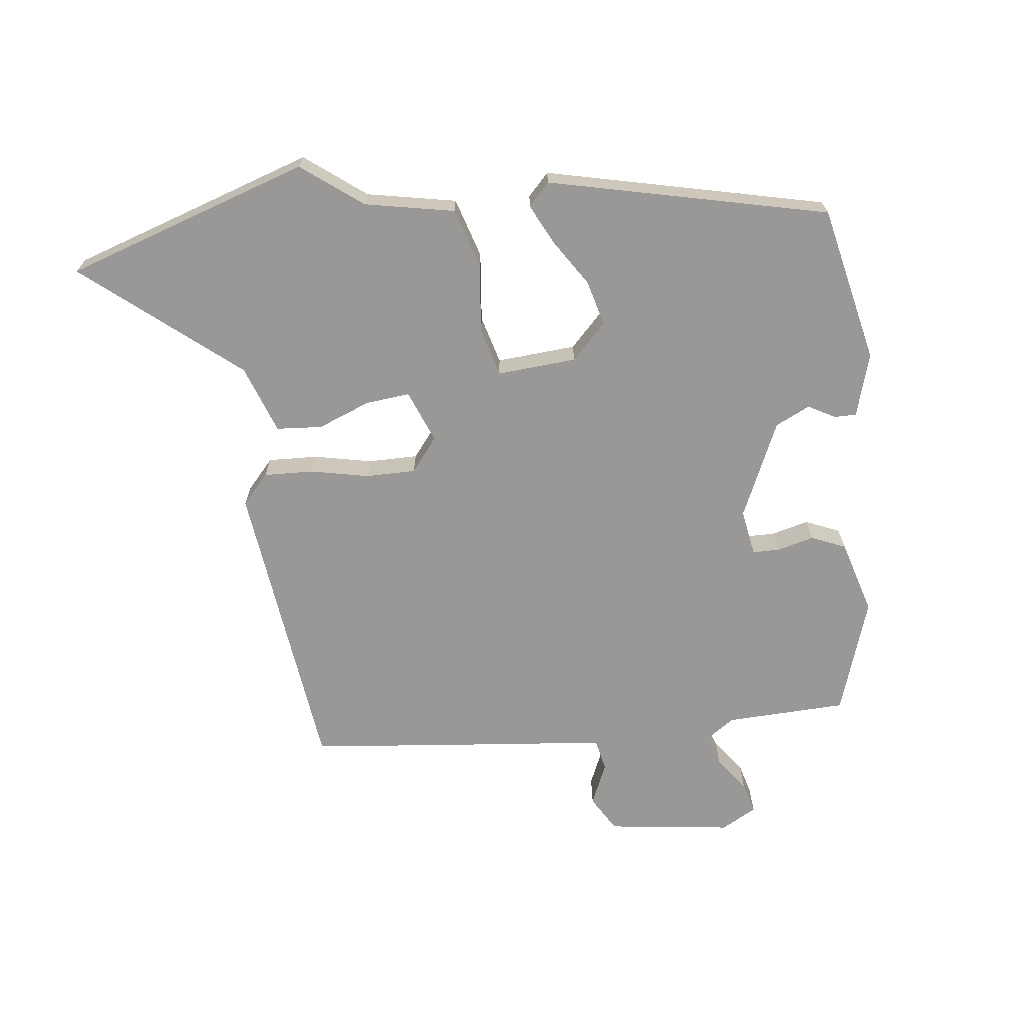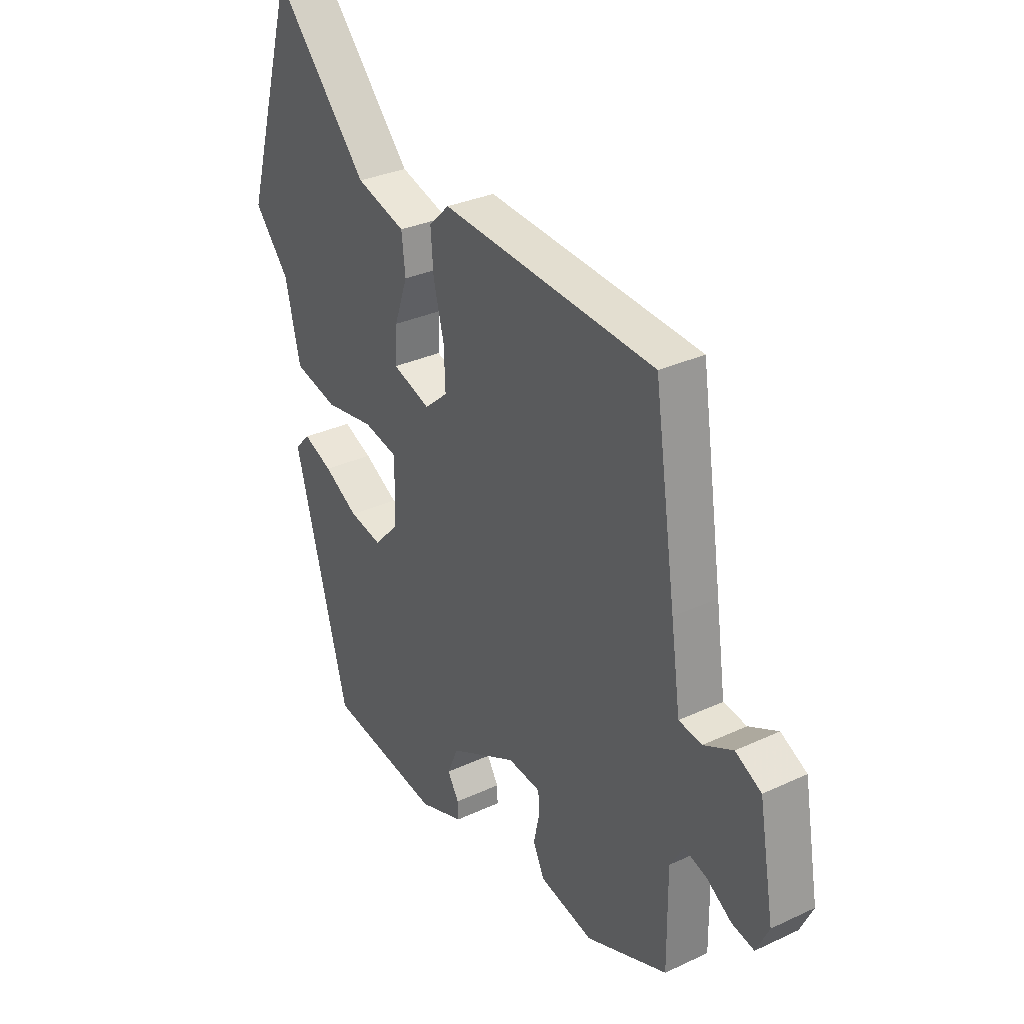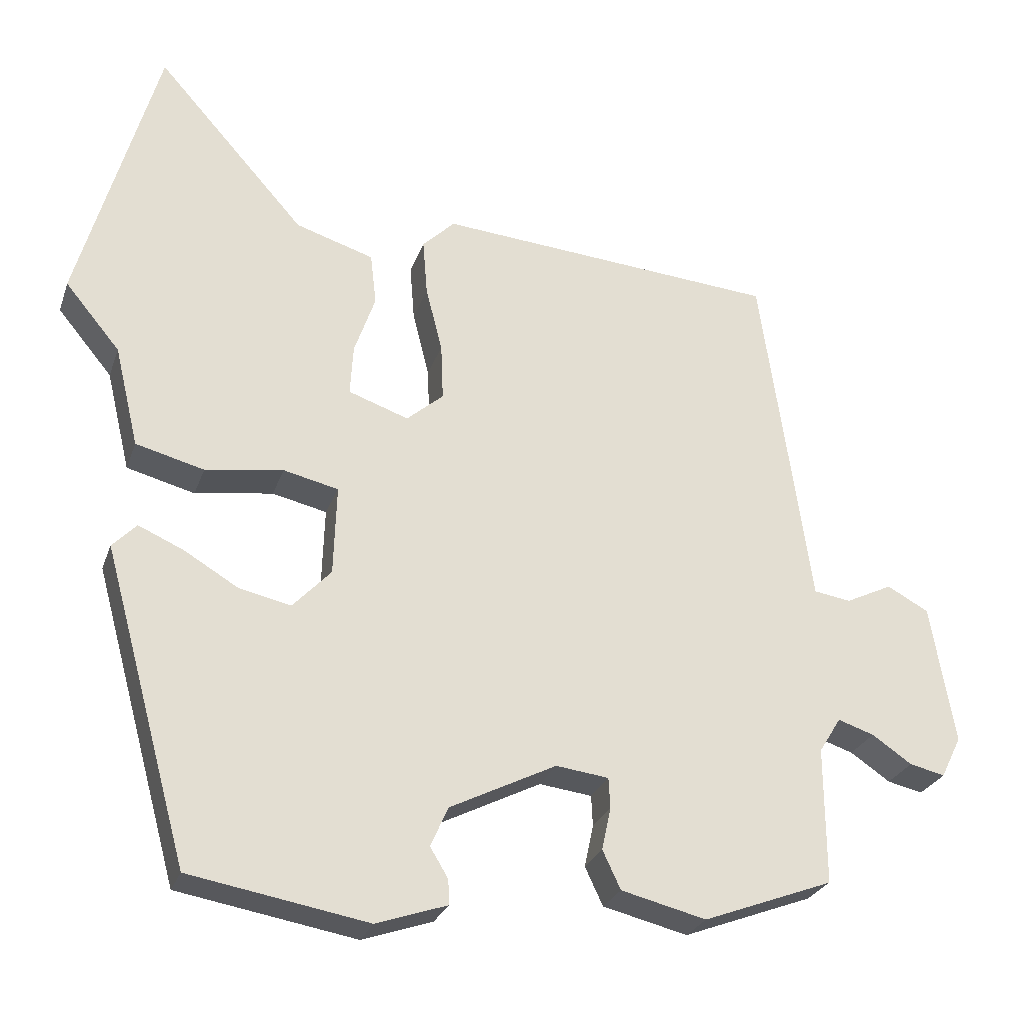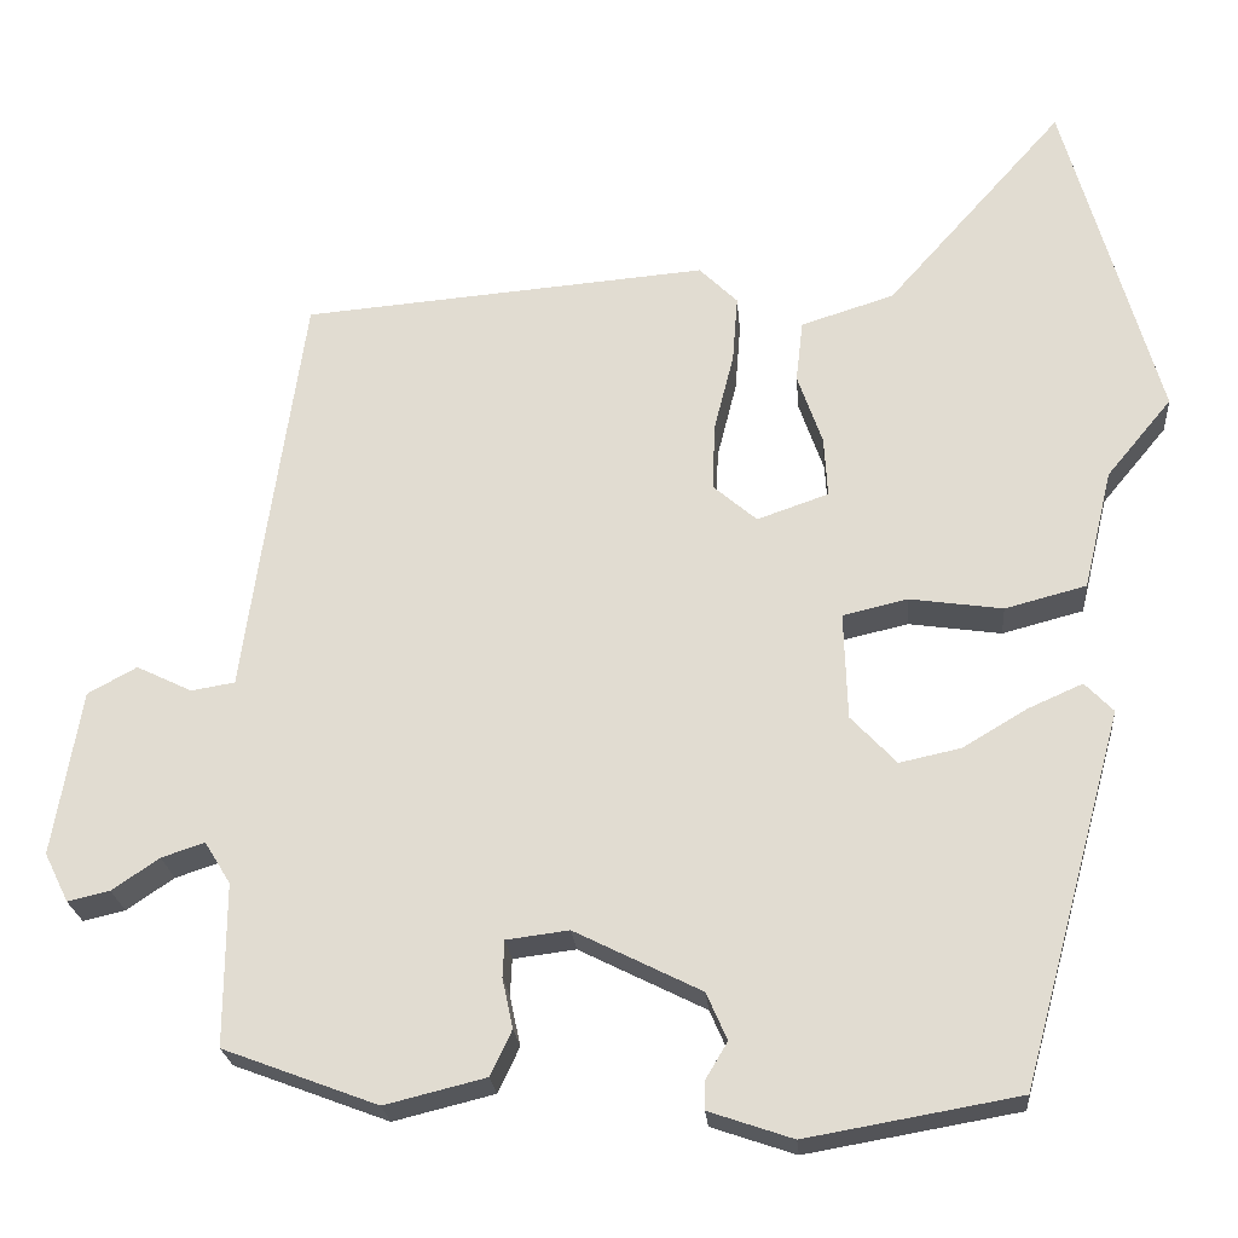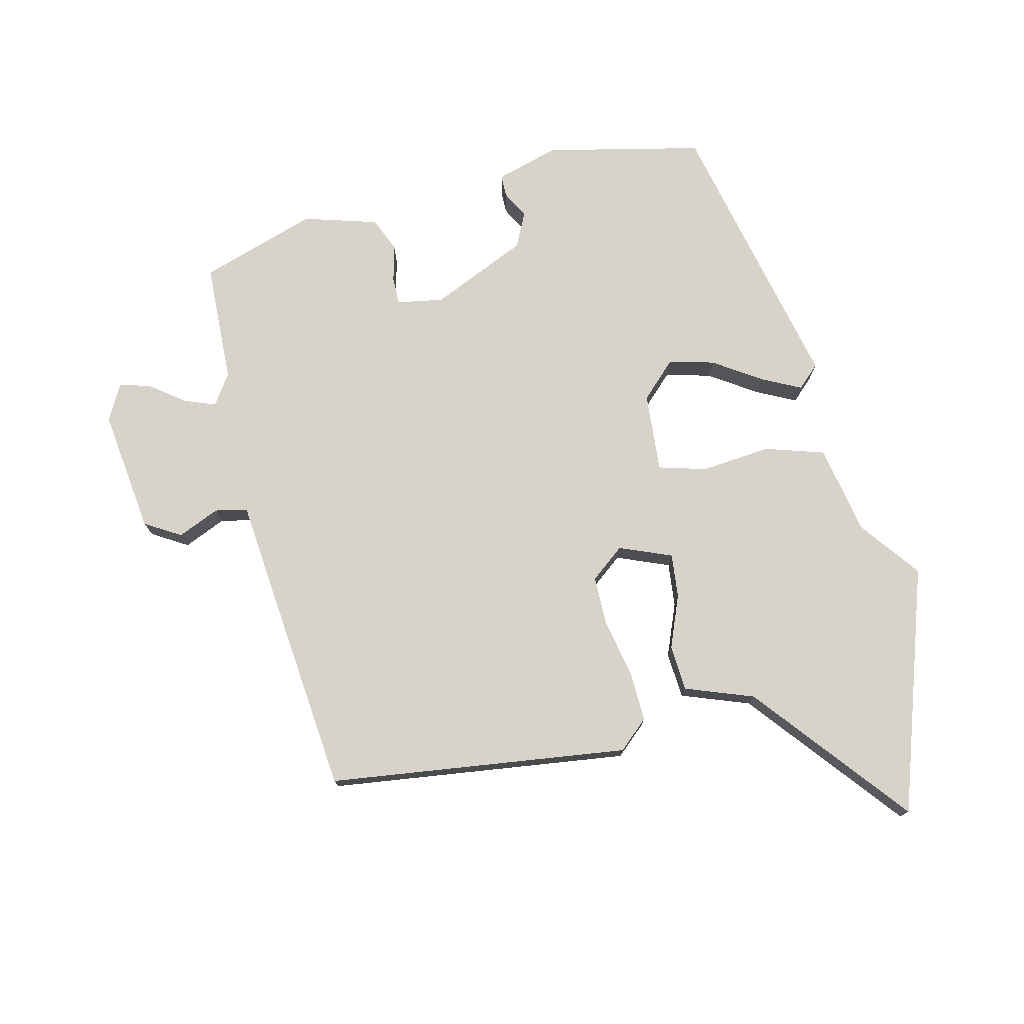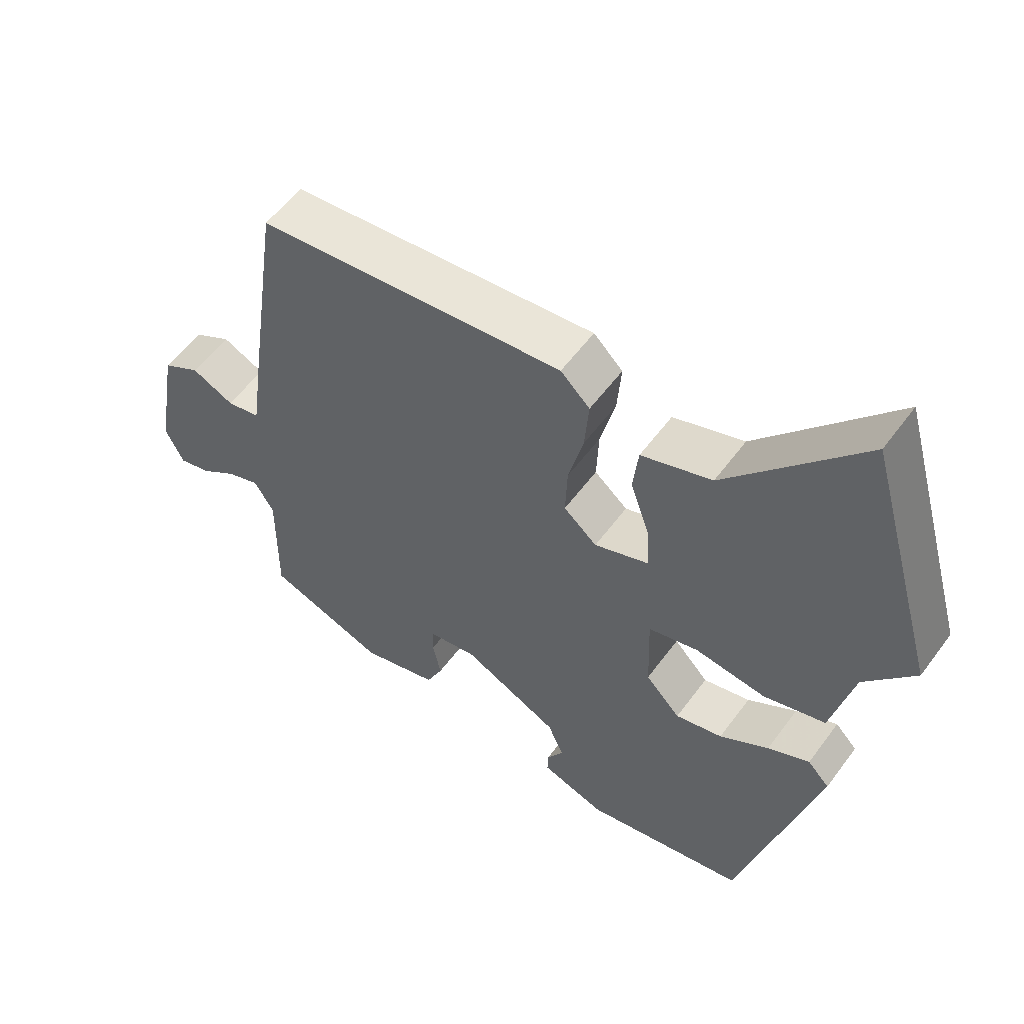
<metadata>
{"format":"obj","ext":"obj","renderer":"f3d","projection":"perspective","resolution":1024,"background":"white","views":[{"elev":-68.6,"azim":99.1,"up":"+Y"},{"elev":31.1,"azim":-123.7,"up":"+Z"},{"elev":-26.5,"azim":163.1,"up":"+Z"},{"elev":-23.2,"azim":4.7,"up":"+Z"},{"elev":75.8,"azim":-10.9,"up":"+Y"},{"elev":55.6,"azim":35.7,"up":"+Z"}]}
</metadata>
<code>
v 0.444 0.07 0.698
v 0.55 0.07 0.326
v 0.477 0.07 0.238
v 0.445 0.07 0.104
v 0.354 0.07 0.08
v 0.25 0.07 0.095
v 0.177 0.07 0.078
v 0.181 0.07 -0.042
v 0.232 0.07 -0.096
v 0.301 0.07 -0.081
v 0.373 0.07 -0.038
v 0.434 0.07 -0.011
v 0.466 0.07 -0.044
v 0.352 0.07 -0.461
v 0.114 0.07 -0.503
v 0.02 0.07 -0.471
v 0.021 0.07 -0.438
v 0.045 0.07 -0.398
v 0.022 0.07 -0.345
v -0.12 0.07 -0.274
v -0.19 0.07 -0.283
v -0.192 0.07 -0.324
v -0.18 0.07 -0.38
v -0.204 0.07 -0.431
v -0.317 0.07 -0.459
v -0.49 0.07 -0.394
v -0.489 0.07 -0.212
v -0.518 0.07 -0.165
v -0.566 0.07 -0.181
v -0.619 0.07 -0.217
v -0.666 0.07 -0.228
v -0.693 0.07 -0.173
v -0.661 0.07 0.013
v -0.606 0.07 0.043
v -0.544 0.07 0.013
v -0.495 0.07 0.021
v -0.475 0.07 0.164
v -0.429 0.07 0.481
v 0.025 0.07 0.519
v 0.068 0.07 0.477
v 0.062 0.07 0.402
v 0.04 0.07 0.315
v 0.037 0.07 0.24
v 0.086 0.07 0.198
v 0.166 0.07 0.226
v 0.162 0.07 0.293
v 0.134 0.07 0.373
v 0.142 0.07 0.442
v 0.246 0.07 0.475
v 0.444 0 0.698
v 0.55 0 0.326
v 0.477 0 0.238
v 0.445 0 0.104
v 0.354 0 0.08
v 0.25 0 0.095
v 0.177 0 0.078
v 0.181 0 -0.042
v 0.232 0 -0.096
v 0.301 0 -0.081
v 0.373 0 -0.038
v 0.434 0 -0.011
v 0.466 0 -0.044
v 0.352 0 -0.461
v 0.114 0 -0.503
v 0.02 0 -0.471
v 0.021 0 -0.438
v 0.045 0 -0.398
v 0.022 0 -0.345
v -0.12 0 -0.274
v -0.19 0 -0.283
v -0.192 0 -0.324
v -0.18 0 -0.38
v -0.204 0 -0.431
v -0.317 0 -0.459
v -0.49 0 -0.394
v -0.489 0 -0.212
v -0.518 0 -0.165
v -0.566 0 -0.181
v -0.619 0 -0.217
v -0.666 0 -0.228
v -0.693 0 -0.173
v -0.661 0 0.013
v -0.606 0 0.043
v -0.544 0 0.013
v -0.495 0 0.021
v -0.475 0 0.164
v -0.429 0 0.481
v 0.025 0 0.519
v 0.068 0 0.477
v 0.062 0 0.402
v 0.04 0 0.315
v 0.037 0 0.24
v 0.086 0 0.198
v 0.166 0 0.226
v 0.162 0 0.293
v 0.134 0 0.373
v 0.142 0 0.442
v 0.246 0 0.475
f 46 47 48 49
f 1 2 3
f 49 1 3
f 46 49 3
f 45 46 3
f 4 5 6
f 3 4 6
f 45 3 6
f 44 45 6
f 40 41 42
f 39 40 42
f 38 39 42
f 37 38 42
f 36 37 42
f 36 42 43
f 33 34 35
f 32 33 35
f 31 32 35
f 30 31 35
f 29 30 35
f 28 29 35 36
f 36 43 44
f 28 36 44
f 27 28 44
f 25 26 27
f 24 25 27
f 23 24 27
f 22 23 27
f 16 17 18
f 15 16 18
f 14 15 18
f 13 14 18
f 12 13 18
f 11 12 18
f 10 11 18
f 9 10 18 19
f 8 9 19 20
f 44 6 7
f 8 20 21
f 7 8 21
f 44 7 21
f 21 22 27
f 21 27 44
f 98 97 96 95
f 52 51 50
f 52 50 98
f 52 98 95
f 52 95 94
f 55 54 53
f 55 53 52
f 55 52 94
f 55 94 93
f 91 90 89
f 91 89 88
f 91 88 87
f 91 87 86
f 91 86 85
f 92 91 85
f 84 83 82
f 84 82 81
f 84 81 80
f 84 80 79
f 84 79 78
f 85 84 78 77
f 93 92 85
f 93 85 77
f 93 77 76
f 76 75 74
f 76 74 73
f 76 73 72
f 76 72 71
f 67 66 65
f 67 65 64
f 67 64 63
f 67 63 62
f 67 62 61
f 67 61 60
f 67 60 59
f 68 67 59 58
f 69 68 58 57
f 56 55 93
f 70 69 57
f 70 57 56
f 70 56 93
f 76 71 70
f 93 76 70
f 1 50 51 2
f 2 51 52 3
f 3 52 53 4
f 4 53 54 5
f 5 54 55 6
f 6 55 56 7
f 7 56 57 8
f 8 57 58 9
f 9 58 59 10
f 10 59 60 11
f 11 60 61 12
f 12 61 62 13
f 13 62 63 14
f 14 63 64 15
f 15 64 65 16
f 16 65 66 17
f 17 66 67 18
f 18 67 68 19
f 19 68 69 20
f 20 69 70 21
f 21 70 71 22
f 22 71 72 23
f 23 72 73 24
f 24 73 74 25
f 25 74 75 26
f 26 75 76 27
f 27 76 77 28
f 28 77 78 29
f 29 78 79 30
f 30 79 80 31
f 31 80 81 32
f 32 81 82 33
f 33 82 83 34
f 34 83 84 35
f 35 84 85 36
f 36 85 86 37
f 37 86 87 38
f 38 87 88 39
f 39 88 89 40
f 40 89 90 41
f 41 90 91 42
f 42 91 92 43
f 43 92 93 44
f 44 93 94 45
f 45 94 95 46
f 46 95 96 47
f 47 96 97 48
f 48 97 98 49
f 49 98 50 1

</code>
